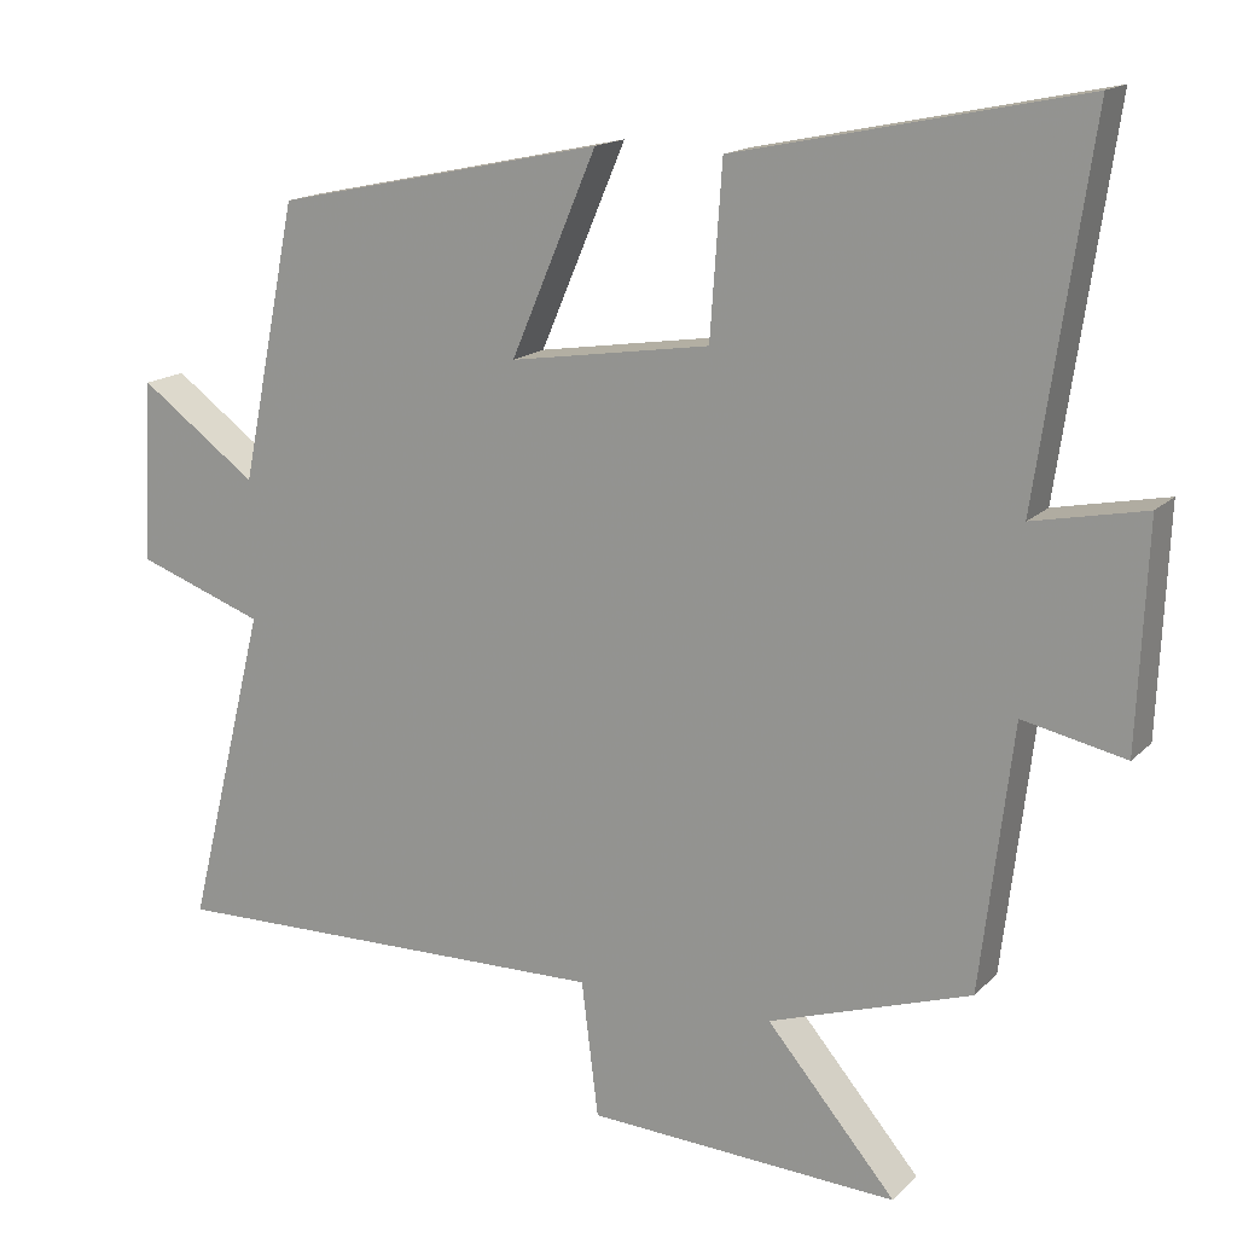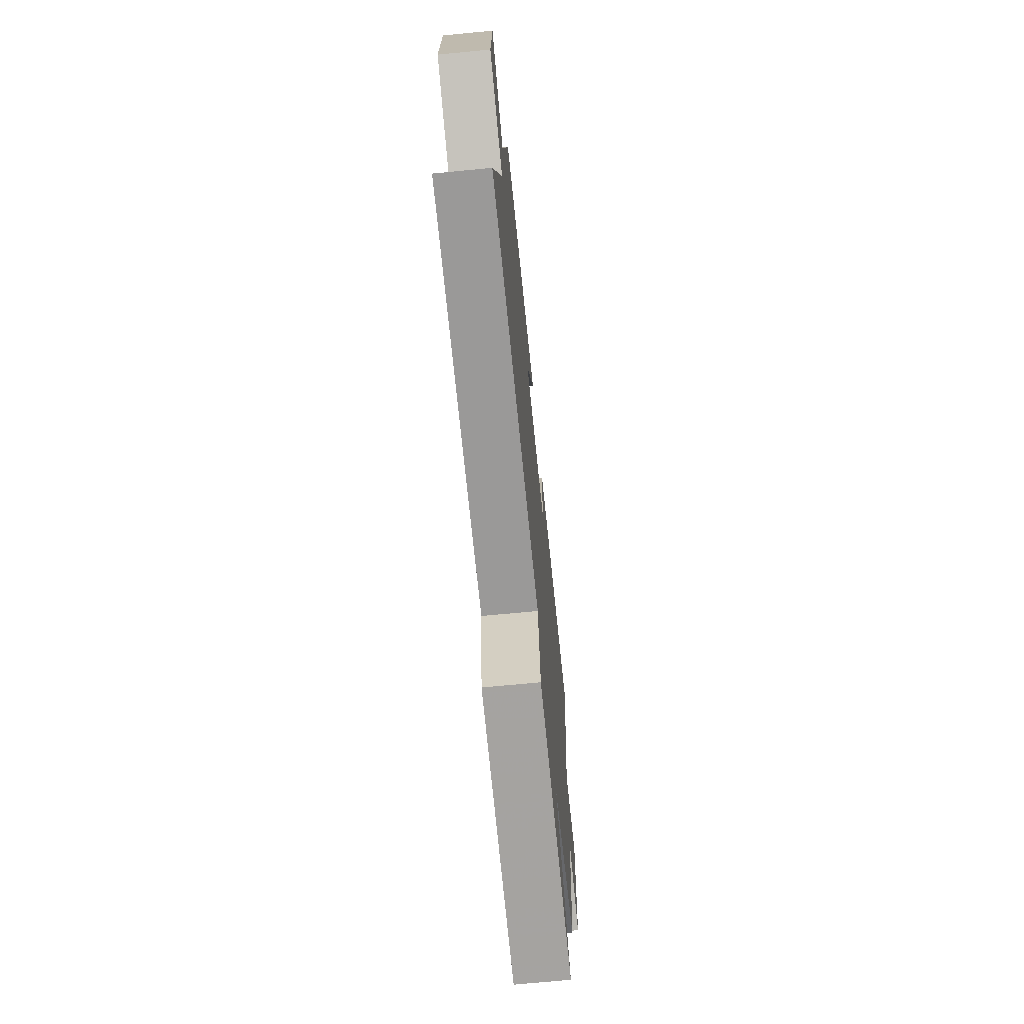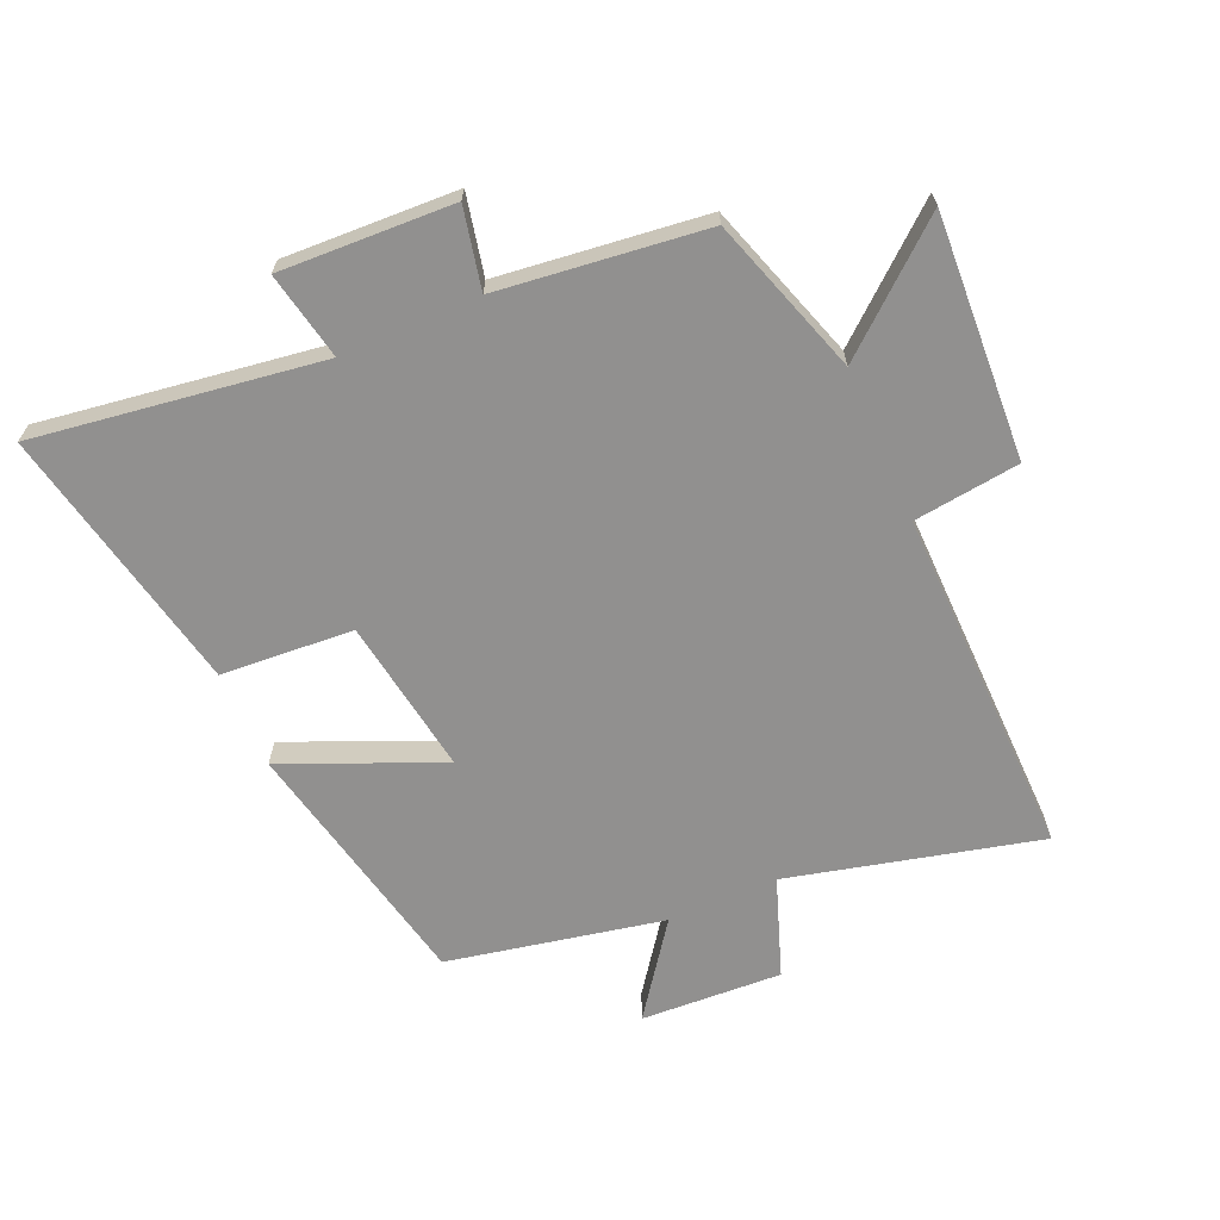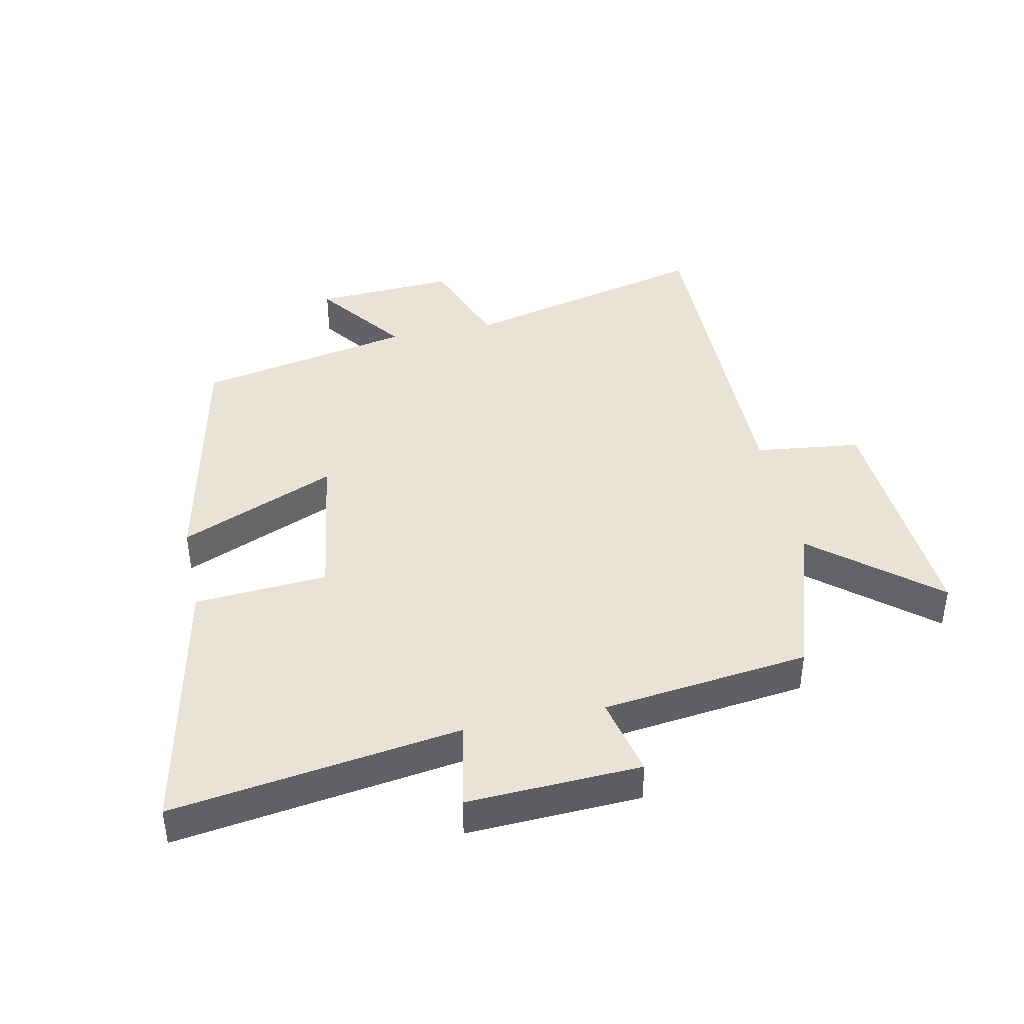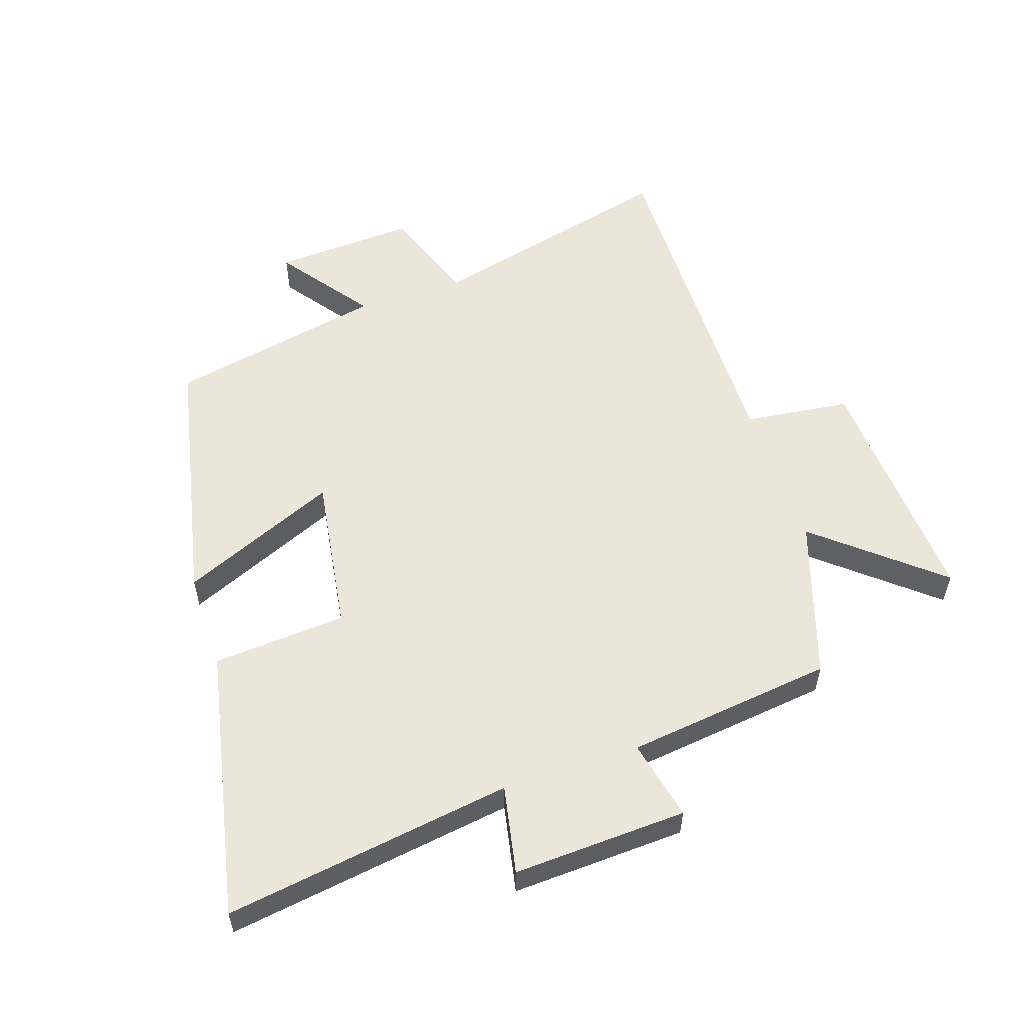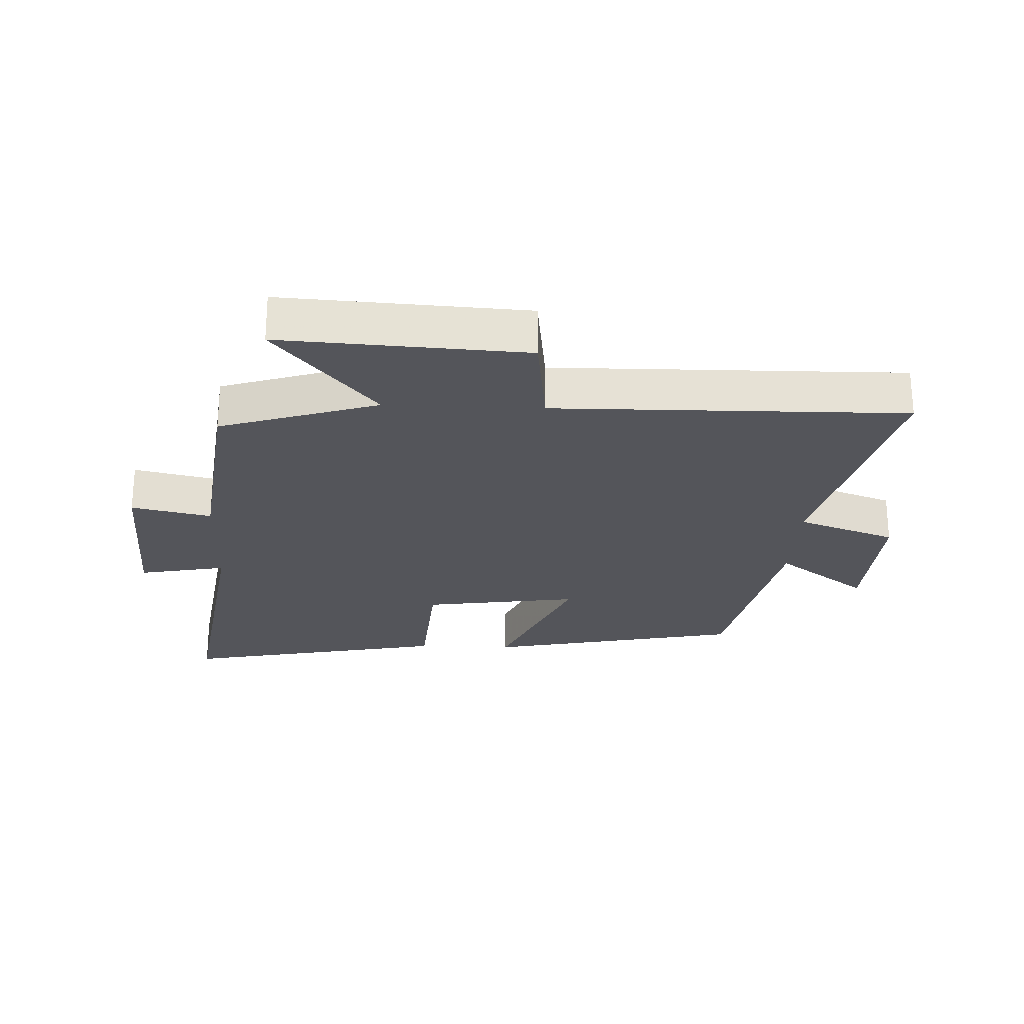
<metadata>
{"format":"obj","ext":"obj","renderer":"f3d","projection":"perspective","resolution":1024,"background":"white","views":[{"elev":15.7,"azim":28.0,"up":"+Z"},{"elev":-69.9,"azim":-84.4,"up":"+Z"},{"elev":-65.7,"azim":113.7,"up":"+Y"},{"elev":41.4,"azim":78.0,"up":"+Y"},{"elev":55.9,"azim":71.5,"up":"+Y"},{"elev":-24.9,"azim":177.5,"up":"+Y"}]}
</metadata>
<code>
v 0.46 0.07 -0.418
v 0.208 0.07 -0.5
v 0.369 0.07 -0.691
v -0.019 0.07 -0.669
v -0.04 0.07 -0.5
v -0.599 0.07 -0.508
v -0.5 0.07 -0.108
v -0.658 0.07 -0.051
v -0.646 0.07 0.175
v -0.5 0.07 0.068
v -0.43 0.07 0.413
v -0.02 0.07 0.5
v -0.127 0.07 0.25
v 0.123 0.07 0.288
v 0.138 0.07 0.5
v 0.567 0.07 0.589
v 0.5 0.07 0.132
v 0.64 0.07 0.16
v 0.628 0.07 -0.116
v 0.5 0.07 -0.088
v 0.46 0 -0.418
v 0.208 0 -0.5
v 0.369 0 -0.691
v -0.019 0 -0.669
v -0.04 0 -0.5
v -0.599 0 -0.508
v -0.5 0 -0.108
v -0.658 0 -0.051
v -0.646 0 0.175
v -0.5 0 0.068
v -0.43 0 0.413
v -0.02 0 0.5
v -0.127 0 0.25
v 0.123 0 0.288
v 0.138 0 0.5
v 0.567 0 0.589
v 0.5 0 0.132
v 0.64 0 0.16
v 0.628 0 -0.116
v 0.5 0 -0.088
f 17 18 19 20
f 17 20 1 2
f 16 17 2
f 15 16 2
f 14 15 2
f 13 14 2
f 10 11 12 13
f 10 13 2
f 7 8 9 10
f 7 10 2 3
f 5 6 7
f 5 7 3
f 3 4 5
f 40 39 38 37
f 22 21 40 37
f 22 37 36
f 22 36 35
f 22 35 34
f 22 34 33
f 33 32 31 30
f 22 33 30
f 30 29 28 27
f 23 22 30 27
f 27 26 25
f 23 27 25
f 25 24 23
f 1 21 22 2
f 2 22 23 3
f 3 23 24 4
f 4 24 25 5
f 5 25 26 6
f 6 26 27 7
f 7 27 28 8
f 8 28 29 9
f 9 29 30 10
f 10 30 31 11
f 11 31 32 12
f 12 32 33 13
f 13 33 34 14
f 14 34 35 15
f 15 35 36 16
f 16 36 37 17
f 17 37 38 18
f 18 38 39 19
f 19 39 40 20
f 20 40 21 1

</code>
